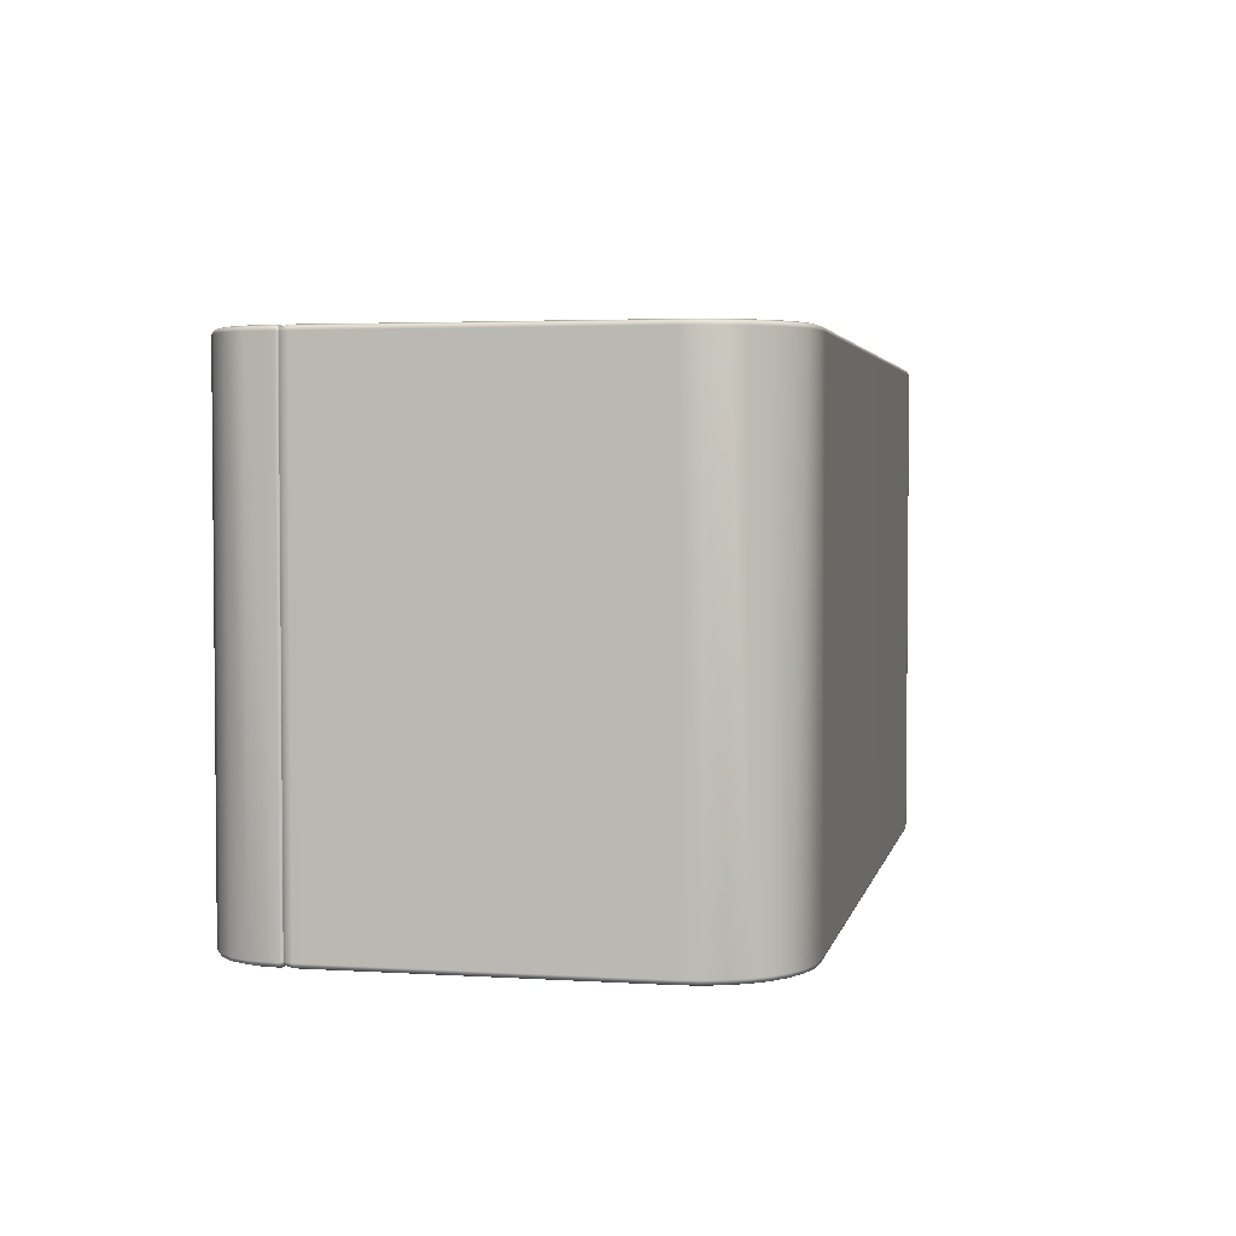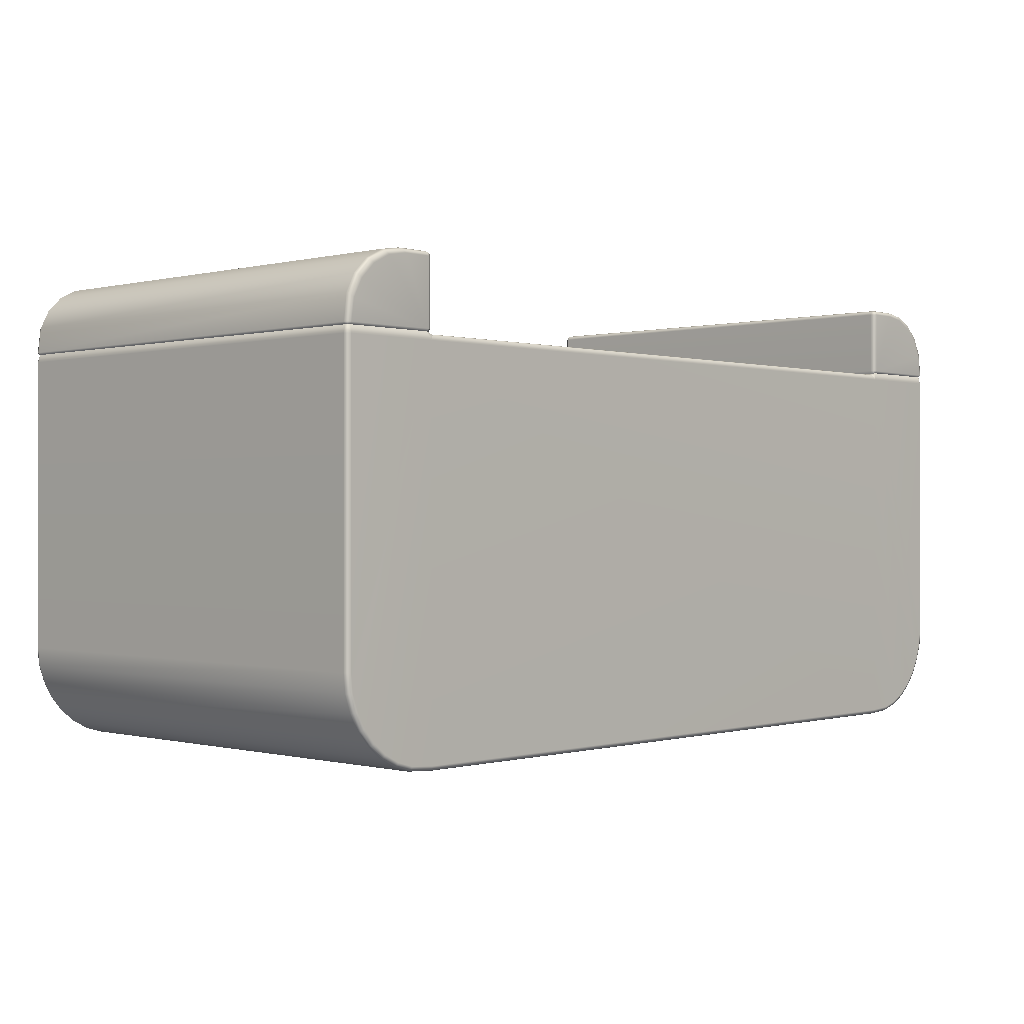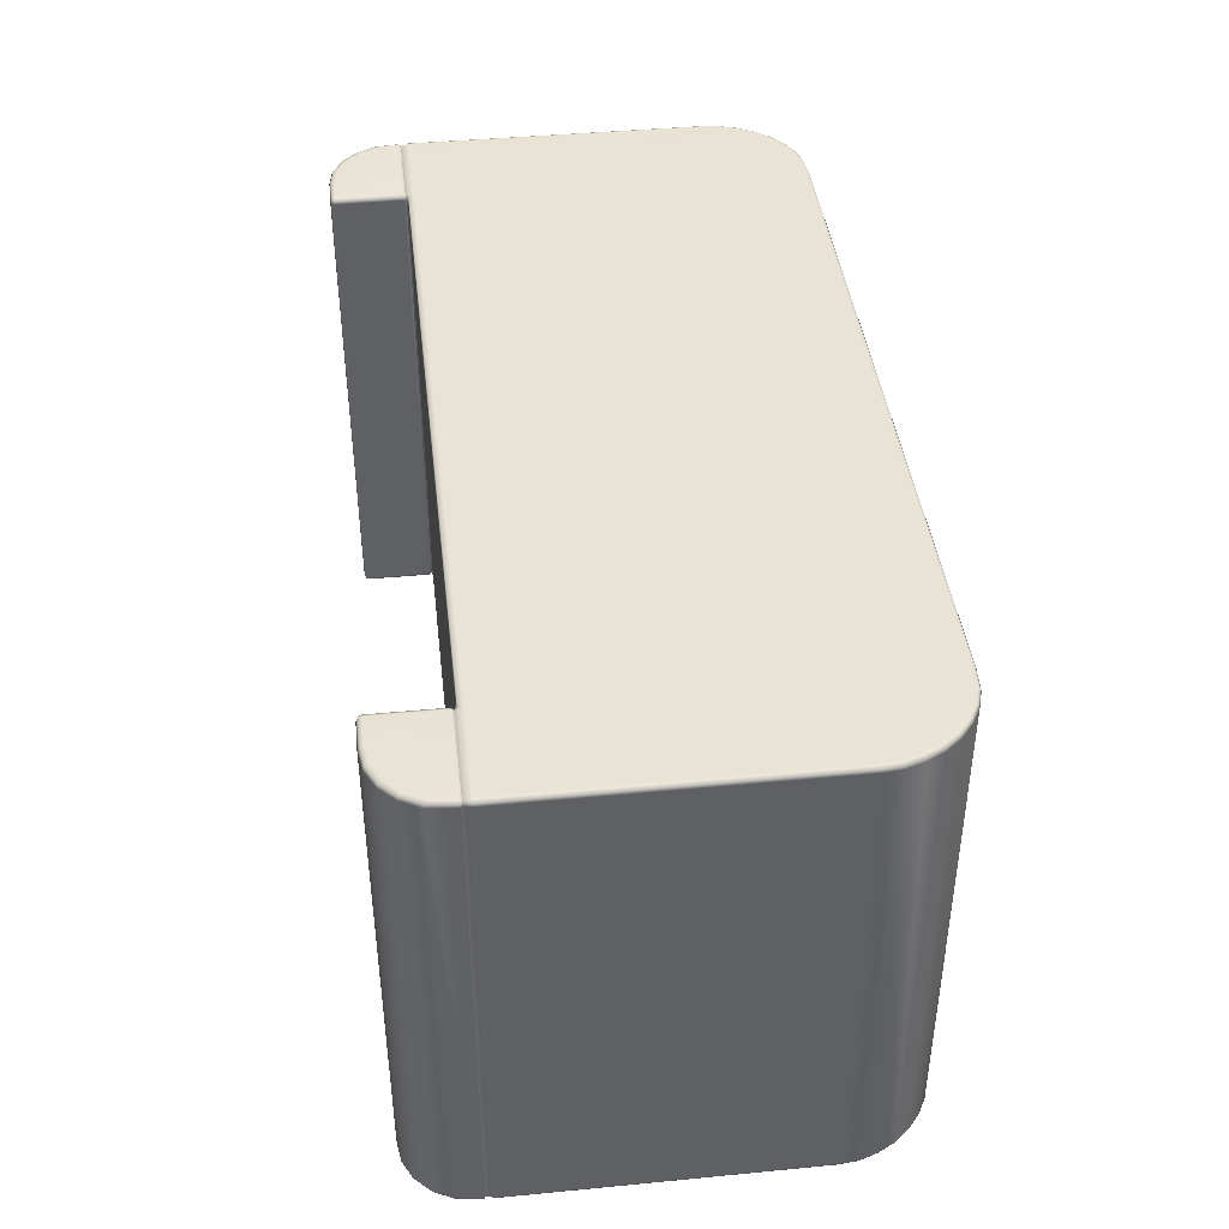
<metadata>
{"format":"obj","ext":"obj","renderer":"f3d","projection":"perspective","resolution":1024,"background":"white","views":[{"elev":3.2,"azim":-78.1,"up":"+Z"},{"elev":-0.1,"azim":-46.3,"up":"+Y"},{"elev":41.6,"azim":-96.6,"up":"+Z"}]}
</metadata>
<code>
g ENV_SY01_G9_Section4_Casing_05_B_MO
v -5.092 2.303 -3.417
v -5.115 2.29 -3.466
v 5.115 2.29 -3.466
v 5.092 2.303 -3.417
v 5.092 2.303 3.417
v -5.092 2.303 3.417
v 5.115 2.29 3.466
v -5.115 2.29 3.466
v 5.115 2.29 -3.466
v -5.115 2.29 -3.466
v -5.17 2.22 -3.487
v 5.17 2.22 -3.487
v -5.142 -3.31 -3.487
v -5.503 -3.284 -3.487
v -5.744 -3.212 -3.487
v 5.142 -3.31 -3.487
v 5.503 -3.284 -3.487
v 5.744 -3.212 -3.487
v -5.144 -3.359 -3.466
v -5.512 -3.333 -3.466
v 5.144 -3.359 -3.466
v 5.512 -3.333 -3.466
v -5.763 -3.258 -3.466
v 5.763 -3.258 -3.466
v -5.966 -3.092 -3.487
v -5.993 -3.134 -3.466
v -6.161 -2.932 -3.487
v -6.196 -2.967 -3.466
v 5.966 -3.092 -3.487
v 5.993 -3.134 -3.466
v 6.161 -2.932 -3.487
v 6.196 -2.967 -3.466
v -6.321 -2.737 -3.487
v -6.362 -2.765 -3.466
v -6.44 -2.513 -3.487
v -6.486 -2.533 -3.466
v 6.321 -2.737 -3.487
v 6.362 -2.765 -3.466
v 6.44 -2.513 -3.487
v 6.486 -2.533 -3.466
v -6.523 -2.272 -3.487
v -6.572 -2.282 -3.466
v -6.548 -2.015 -3.487
v -6.597 -2.017 -3.466
v -6.597 2.22 -3.466
v -6.548 2.22 -3.487
v -6.573 2.332 -3.443
v -6.541 2.332 -3.457
v -5.215 2.332 -3.457
v -5.115 2.29 -3.466
v -5.178 2.326 -3.443
v 6.523 -2.272 -3.487
v 6.572 -2.282 -3.466
v 6.548 -2.015 -3.487
v 6.597 -2.017 -3.466
v 6.597 2.22 -3.466
v 6.548 2.22 -3.487
v 6.573 2.332 -3.443
v 6.541 2.332 -3.457
v 5.215 2.332 -3.457
v 5.115 2.29 -3.466
v 5.178 2.326 -3.443
v 5.215 3.359 -3.466
v 5.174 3.35 -3.457
v 5.165 3.31 -3.466
v 5.215 3.31 -3.487
v 5.667 3.359 -3.466
v 5.215 2.368 -3.487
v 5.165 2.37 -3.466
v 5.178 2.326 -3.443
v 5.215 2.332 -3.457
v 5.617 3.31 -3.487
v 5.905 3.264 -3.487
v 5.954 3.314 -3.466
v 6.164 3.132 -3.487
v 6.214 3.181 -3.466
v 6.37 2.926 -3.487
v 6.42 2.975 -3.466
v 6.502 2.667 -3.487
v 6.552 2.716 -3.466
v 6.593 2.365 -3.466
v 6.543 2.365 -3.487
v 6.541 2.332 -3.457
v 6.573 2.332 -3.443
v 5.215 3.359 3.466
v 5.165 3.31 3.466
v 5.174 3.35 3.457
v 5.215 3.31 3.487
v 5.667 3.359 3.466
v 5.215 2.368 3.487
v 5.165 2.37 3.466
v 5.215 2.332 3.457
v 6.541 2.332 3.457
v 5.178 2.326 3.443
v 5.617 3.31 3.487
v 5.905 3.264 3.487
v 5.954 3.314 3.466
v 6.164 3.132 3.487
v 6.214 3.181 3.466
v 6.37 2.926 3.487
v 6.42 2.975 3.466
v 6.502 2.667 3.487
v 6.552 2.716 3.466
v 6.543 2.365 3.487
v 6.573 2.332 3.443
v 6.593 2.365 3.466
v 5.17 2.22 3.487
v -5.115 2.29 3.466
v 5.115 2.29 3.466
v -5.17 2.22 3.487
v 5.142 -3.31 3.487
v 5.744 -3.212 3.487
v 6.161 -2.932 3.487
v -5.142 -3.31 3.487
v -5.744 -3.212 3.487
v -6.161 -2.932 3.487
v 5.503 -3.284 3.487
v 5.144 -3.359 3.466
v 5.512 -3.333 3.466
v -5.144 -3.359 3.466
v 5.763 -3.258 3.466
v -5.503 -3.284 3.487
v -5.512 -3.333 3.466
v -5.763 -3.258 3.466
v 5.966 -3.092 3.487
v 5.993 -3.134 3.466
v 6.196 -2.967 3.466
v -5.966 -3.092 3.487
v -5.993 -3.134 3.466
v -6.196 -2.967 3.466
v 6.321 -2.737 3.487
v 6.362 -2.765 3.466
v 6.44 -2.513 3.487
v 6.486 -2.533 3.466
v 6.523 -2.272 3.487
v 6.572 -2.282 3.466
v 6.548 -2.015 3.487
v 6.597 -2.017 3.466
v 6.548 2.22 3.487
v 6.597 2.22 3.466
v 6.541 2.332 3.457
v 6.573 2.332 3.443
v 5.215 2.332 3.457
v 5.178 2.326 3.443
v 5.115 2.29 3.466
v 6.588 2.331 -3.411
v 6.573 2.332 -3.443
v 6.597 2.22 -3.466
v 6.618 2.22 -3.417
v 6.588 2.331 3.411
v 6.618 -2.018 -3.417
v 6.597 -2.017 -3.466
v 6.618 2.22 3.417
v 6.573 2.332 3.443
v 6.597 2.22 3.466
v 6.597 -2.017 3.466
v 6.592 -2.287 -3.417
v 6.572 -2.282 -3.466
v 6.618 -2.018 3.417
v 6.592 -2.287 3.417
v 6.572 -2.282 3.466
v 6.505 -2.541 -3.417
v 6.486 -2.533 -3.466
v 6.505 -2.541 3.417
v 6.486 -2.533 3.466
v 6.379 -2.776 -3.417
v 6.362 -2.765 -3.466
v 6.379 -2.776 3.417
v 6.362 -2.765 3.466
v 6.21 -2.982 -3.417
v 6.196 -2.967 -3.466
v 6.21 -2.982 3.417
v 6.196 -2.967 3.466
v 6.005 -3.151 -3.417
v 5.993 -3.134 -3.466
v 6.005 -3.151 3.417
v 5.993 -3.134 3.466
v 5.771 -3.277 3.417
v 5.763 -3.258 3.466
v 5.771 -3.277 -3.417
v 5.763 -3.258 -3.466
v 5.516 -3.353 -3.417
v 5.512 -3.333 -3.466
v 5.516 -3.353 3.417
v 5.512 -3.333 3.466
v 5.145 -3.38 -3.417
v 5.144 -3.359 -3.466
v 5.145 -3.38 3.417
v 5.144 -3.359 3.466
v -5.144 -3.359 3.466
v -5.145 -3.38 3.417
v -5.512 -3.333 3.466
v -5.145 -3.38 -3.417
v -5.144 -3.359 -3.466
v -5.512 -3.333 -3.466
v -5.516 -3.353 3.417
v -5.763 -3.258 3.466
v -5.516 -3.353 -3.417
v -5.763 -3.258 -3.466
v -5.771 -3.277 3.417
v -5.993 -3.134 3.466
v -5.771 -3.277 -3.417
v -5.993 -3.134 -3.466
v -6.005 -3.151 -3.417
v -6.196 -2.967 -3.466
v -6.005 -3.151 3.417
v -6.196 -2.967 3.466
v -6.21 -2.982 3.417
v -6.362 -2.765 3.466
v -6.21 -2.982 -3.417
v -6.362 -2.765 -3.466
v -6.379 -2.776 3.417
v -6.486 -2.533 3.466
v -6.379 -2.776 -3.417
v -6.486 -2.533 -3.466
v -6.505 -2.541 3.417
v -6.572 -2.282 3.466
v -6.505 -2.541 -3.417
v -6.572 -2.282 -3.466
v -6.592 -2.287 3.417
v -6.597 -2.017 3.466
v -6.592 -2.287 -3.417
v -6.597 -2.017 -3.466
v -6.618 -2.018 3.417
v -6.618 -2.018 -3.417
v -6.597 2.22 -3.466
v -6.618 2.22 3.417
v -6.597 2.22 3.466
v -6.573 2.332 3.443
v -6.588 2.331 3.411
v -6.618 2.22 -3.417
v -6.588 2.331 -3.411
v -6.573 2.332 -3.443
v 5.16 2.324 3.411
v 5.178 2.326 3.443
v 5.115 2.29 3.466
v 5.092 2.303 3.417
v 5.16 2.323 -3.411
v 5.092 2.303 -3.417
v 5.178 2.326 -3.443
v 5.115 2.29 -3.466
v 5.165 2.37 -3.466
v 5.16 2.323 -3.411
v 5.178 2.326 -3.443
v 5.145 2.371 -3.417
v 5.16 2.324 3.411
v 5.145 3.31 -3.417
v 5.165 3.31 -3.466
v 5.145 2.371 3.417
v 5.178 2.326 3.443
v 5.165 2.37 3.466
v 5.145 3.31 3.417
v 5.165 3.31 3.466
v 5.165 3.359 -3.417
v 5.174 3.35 -3.457
v 5.215 3.359 -3.466
v 5.165 3.359 3.417
v 5.174 3.35 3.457
v 5.215 3.359 3.466
v 5.215 3.38 -3.417
v 5.215 3.38 3.417
v 5.687 3.38 3.417
v 5.667 3.359 3.466
v 5.954 3.314 3.466
v 5.687 3.38 -3.417
v 5.667 3.359 -3.466
v 5.954 3.314 -3.466
v 5.975 3.334 -3.417
v 6.214 3.181 -3.466
v 5.975 3.334 3.417
v 6.214 3.181 3.466
v 6.234 3.202 -3.417
v 6.42 2.975 -3.466
v 6.234 3.202 3.417
v 6.42 2.975 3.466
v 6.44 2.996 -3.417
v 6.552 2.716 -3.466
v 6.44 2.996 3.417
v 6.552 2.716 3.466
v 6.572 2.737 -3.417
v 6.572 2.737 3.417
v 6.593 2.365 3.466
v 6.614 2.365 -3.417
v 6.593 2.365 -3.466
v 6.573 2.332 -3.443
v 6.588 2.331 -3.411
v 6.614 2.365 3.417
v 6.588 2.331 3.411
v 6.573 2.332 3.443
v -5.215 3.359 -3.466
v -5.165 3.31 -3.466
v -5.174 3.35 -3.457
v -5.215 3.31 -3.487
v -5.667 3.359 -3.466
v -5.215 2.368 -3.487
v -5.165 2.37 -3.466
v -5.178 2.326 -3.443
v -5.215 2.332 -3.457
v -5.617 3.31 -3.487
v -5.905 3.264 -3.487
v -5.954 3.314 -3.466
v -6.164 3.132 -3.487
v -6.214 3.181 -3.466
v -6.37 2.926 -3.487
v -6.42 2.975 -3.466
v -6.502 2.667 -3.487
v -6.552 2.716 -3.466
v -6.593 2.365 -3.466
v -6.543 2.365 -3.487
v -6.541 2.332 -3.457
v -6.573 2.332 -3.443
v -5.215 3.359 3.466
v -5.174 3.35 3.457
v -5.165 3.31 3.466
v -5.215 3.31 3.487
v -5.667 3.359 3.466
v -5.215 2.368 3.487
v -5.165 2.37 3.466
v -5.215 2.332 3.457
v -6.541 2.332 3.457
v -5.178 2.326 3.443
v -5.617 3.31 3.487
v -5.905 3.264 3.487
v -5.954 3.314 3.466
v -6.164 3.132 3.487
v -6.214 3.181 3.466
v -6.37 2.926 3.487
v -6.42 2.975 3.466
v -6.502 2.667 3.487
v -6.552 2.716 3.466
v -6.543 2.365 3.487
v -6.573 2.332 3.443
v -6.593 2.365 3.466
v -5.16 2.324 3.411
v -5.115 2.29 3.466
v -5.178 2.326 3.443
v -5.092 2.303 3.417
v -5.16 2.323 -3.411
v -5.092 2.303 -3.417
v -5.178 2.326 -3.443
v -5.115 2.29 -3.466
v -5.165 2.37 -3.466
v -5.178 2.326 -3.443
v -5.16 2.323 -3.411
v -5.145 2.371 -3.417
v -5.16 2.324 3.411
v -5.145 3.31 -3.417
v -5.165 3.31 -3.466
v -5.145 2.371 3.417
v -5.178 2.326 3.443
v -5.165 2.37 3.466
v -5.145 3.31 3.417
v -5.165 3.31 3.466
v -5.165 3.359 -3.417
v -5.174 3.35 -3.457
v -5.215 3.359 -3.466
v -5.165 3.359 3.417
v -5.174 3.35 3.457
v -5.215 3.359 3.466
v -5.215 3.38 -3.417
v -5.215 3.38 3.417
v -5.687 3.38 3.417
v -5.667 3.359 3.466
v -5.954 3.314 3.466
v -5.687 3.38 -3.417
v -5.667 3.359 -3.466
v -5.954 3.314 -3.466
v -5.975 3.334 -3.417
v -6.214 3.181 -3.466
v -5.975 3.334 3.417
v -6.214 3.181 3.466
v -6.234 3.202 -3.417
v -6.42 2.975 -3.466
v -6.234 3.202 3.417
v -6.42 2.975 3.466
v -6.44 2.996 -3.417
v -6.552 2.716 -3.466
v -6.44 2.996 3.417
v -6.552 2.716 3.466
v -6.572 2.737 -3.417
v -6.572 2.737 3.417
v -6.593 2.365 3.466
v -6.614 2.365 -3.417
v -6.593 2.365 -3.466
v -6.573 2.332 -3.443
v -6.588 2.331 -3.411
v -6.614 2.365 3.417
v -6.588 2.331 3.411
v -6.573 2.332 3.443
v -5.178 2.326 3.443
v -5.115 2.29 3.466
v -5.215 2.332 3.457
v -6.548 2.22 3.487
v -6.541 2.332 3.457
v -6.597 2.22 3.466
v -6.573 2.332 3.443
v -6.597 -2.017 3.466
v -6.548 -2.015 3.487
v -6.572 -2.282 3.466
v -6.523 -2.272 3.487
v -6.486 -2.533 3.466
v -6.44 -2.513 3.487
v -6.362 -2.765 3.466
v -6.321 -2.737 3.487
g ENV_SY01_G9_Section4_Casing_05_B_MO_0
f 3 2 1
f 4 3 1
f 4 1 5
f 1 6 5
f 5 6 7
f 6 8 7
f 11 10 9
f 12 11 9
f 13 11 12
f 13 14 11
f 14 15 11
f 16 13 12
f 17 16 12
f 18 17 12
f 14 13 19
f 19 13 16
f 20 14 19
f 14 20 15
f 21 19 16
f 16 17 21
f 17 22 21
f 22 17 18
f 20 23 15
f 24 22 18
f 25 15 23
f 26 25 23
f 15 25 27
f 25 26 27
f 26 28 27
f 11 15 27
f 18 29 24
f 29 30 24
f 29 18 31
f 30 29 31
f 32 30 31
f 18 12 31
f 27 28 33
f 28 34 33
f 33 35 27
f 33 34 35
f 35 11 27
f 34 36 35
f 32 31 37
f 38 32 37
f 39 37 31
f 38 37 39
f 12 39 31
f 40 38 39
f 35 36 41
f 36 42 41
f 41 43 35
f 41 42 43
f 43 11 35
f 42 44 43
f 43 44 45
f 46 43 45
f 11 43 46
f 46 45 47
f 48 46 47
f 46 48 11
f 48 49 11
f 50 11 49
f 51 50 49
f 40 39 52
f 53 40 52
f 54 52 39
f 53 52 54
f 55 53 54
f 55 54 56
f 12 54 39
f 54 57 56
f 54 12 57
f 56 57 58
f 57 59 58
f 59 57 12
f 60 59 12
f 12 61 60
f 61 62 60
f 65 64 63
f 66 65 63
f 66 63 67
f 65 66 68
f 69 65 68
f 70 69 68
f 71 70 68
f 72 66 67
f 68 66 72
f 73 72 67
f 68 72 73
f 74 73 67
f 75 73 74
f 68 73 75
f 76 75 74
f 77 75 76
f 68 75 77
f 78 77 76
f 79 77 78
f 68 77 79
f 80 79 78
f 80 81 79
f 68 82 71
f 82 68 79
f 81 82 79
f 82 83 71
f 83 82 81
f 84 83 81
f 87 86 85
f 86 88 85
f 85 88 89
f 88 86 90
f 86 91 90
f 90 91 92
f 92 93 90
f 91 94 92
f 88 95 89
f 95 88 90
f 95 96 89
f 96 95 90
f 96 97 89
f 96 98 97
f 98 96 90
f 98 99 97
f 98 100 99
f 100 98 90
f 100 101 99
f 100 102 101
f 102 100 90
f 102 103 101
f 93 104 90
f 102 90 104
f 103 102 104
f 104 93 105
f 106 103 104
f 106 104 105
f 109 108 107
f 108 110 107
f 107 110 111
f 107 111 112
f 107 112 113
f 110 114 111
f 114 110 115
f 115 110 116
f 111 117 112
f 117 111 118
f 111 114 118
f 119 117 118
f 117 119 112
f 114 120 118
f 119 121 112
f 114 122 120
f 122 114 115
f 122 123 120
f 123 122 115
f 124 123 115
f 125 112 121
f 126 125 121
f 112 125 113
f 125 126 113
f 126 127 113
f 115 128 124
f 128 129 124
f 128 115 116
f 129 128 116
f 130 129 116
f 113 127 131
f 127 132 131
f 131 133 113
f 131 132 133
f 132 134 133
f 133 107 113
f 133 134 135
f 133 135 107
f 134 136 135
f 135 136 137
f 135 137 107
f 136 138 137
f 139 137 138
f 139 107 137
f 140 139 138
f 141 139 140
f 142 141 140
f 139 141 143
f 107 139 143
f 143 144 107
f 144 145 107
f 148 147 146
f 149 148 146
f 146 150 149
f 148 149 151
f 152 148 151
f 150 153 149
f 149 153 151
f 150 154 153
f 154 155 153
f 155 156 153
f 151 157 152
f 157 158 152
f 153 159 151
f 156 159 153
f 151 159 157
f 160 159 156
f 159 160 157
f 161 160 156
f 157 162 158
f 157 160 162
f 162 163 158
f 164 160 161
f 160 164 162
f 165 164 161
f 162 166 163
f 162 164 166
f 166 167 163
f 168 164 165
f 164 168 166
f 169 168 165
f 166 170 167
f 166 168 170
f 170 171 167
f 172 168 169
f 168 172 170
f 173 172 169
f 170 174 171
f 170 172 174
f 174 175 171
f 176 172 173
f 172 176 174
f 177 176 173
f 176 177 178
f 176 178 174
f 177 179 178
f 175 174 180
f 178 180 174
f 181 175 180
f 180 182 181
f 180 178 182
f 182 183 181
f 184 178 179
f 178 184 182
f 185 184 179
f 183 182 186
f 182 184 186
f 187 183 186
f 184 185 188
f 184 188 186
f 185 189 188
f 189 190 188
f 190 191 188
f 188 191 186
f 190 192 191
f 186 193 187
f 191 193 186
f 193 194 187
f 195 194 193
f 192 196 191
f 191 196 193
f 196 192 197
f 198 195 193
f 196 198 193
f 195 198 199
f 200 196 197
f 196 200 198
f 197 201 200
f 198 202 199
f 200 202 198
f 203 199 202
f 204 203 202
f 202 200 204
f 203 204 205
f 201 206 200
f 200 206 204
f 206 201 207
f 208 206 207
f 206 208 204
f 208 207 209
f 204 210 205
f 208 210 204
f 205 210 211
f 212 208 209
f 208 212 210
f 212 209 213
f 210 214 211
f 212 214 210
f 211 214 215
f 216 212 213
f 212 216 214
f 216 213 217
f 214 218 215
f 216 218 214
f 215 218 219
f 220 216 217
f 216 220 218
f 220 217 221
f 218 222 219
f 220 222 218
f 219 222 223
f 224 220 221
f 220 224 222
f 222 225 223
f 224 225 222
f 226 223 225
f 224 221 227
f 224 227 225
f 221 228 227
f 228 229 227
f 229 230 227
f 227 231 225
f 227 230 231
f 231 226 225
f 230 232 231
f 226 231 232
f 233 226 232
f 236 235 234
f 237 236 234
f 237 234 238
f 239 237 238
f 239 238 240
f 241 239 240
f 244 243 242
f 243 245 242
f 243 246 245
f 245 247 242
f 247 248 242
f 246 249 245
f 245 249 247
f 246 250 249
f 250 251 249
f 252 249 251
f 249 252 247
f 253 252 251
f 247 254 248
f 247 252 254
f 254 255 248
f 256 255 254
f 257 252 253
f 252 257 254
f 258 257 253
f 258 259 257
f 260 256 254
f 254 257 260
f 259 261 257
f 257 261 260
f 261 259 262
f 261 262 260
f 259 263 262
f 262 263 264
f 256 260 265
f 262 265 260
f 266 256 265
f 266 265 267
f 265 268 267
f 265 262 268
f 267 268 269
f 270 262 264
f 262 270 268
f 270 264 271
f 268 272 269
f 268 270 272
f 269 272 273
f 274 270 271
f 270 274 272
f 274 271 275
f 272 276 273
f 272 274 276
f 273 276 277
f 278 274 275
f 274 278 276
f 278 275 279
f 276 280 277
f 276 278 280
f 281 278 279
f 278 281 280
f 281 279 282
f 280 283 277
f 283 280 281
f 283 284 277
f 285 284 283
f 286 285 283
f 287 283 281
f 283 287 286
f 287 281 282
f 287 288 286
f 287 282 288
f 282 289 288
f 292 291 290
f 291 293 290
f 290 293 294
f 293 291 295
f 291 296 295
f 296 297 295
f 297 298 295
f 293 299 294
f 293 295 299
f 299 300 294
f 300 299 295
f 300 301 294
f 300 302 301
f 300 295 302
f 302 303 301
f 302 304 303
f 304 302 295
f 304 305 303
f 304 306 305
f 304 295 306
f 306 307 305
f 308 307 306
f 309 295 298
f 295 309 306
f 309 308 306
f 310 309 298
f 309 310 308
f 310 311 308
f 314 313 312
f 315 314 312
f 315 312 316
f 314 315 317
f 318 314 317
f 318 317 319
f 320 319 317
f 321 318 319
f 322 315 316
f 315 322 317
f 323 322 316
f 322 323 317
f 324 323 316
f 325 323 324
f 323 325 317
f 326 325 324
f 327 325 326
f 325 327 317
f 328 327 326
f 329 327 328
f 317 327 329
f 330 329 328
f 331 320 317
f 317 329 331
f 329 330 331
f 320 331 332
f 330 333 331
f 331 333 332
f 336 335 334
f 335 337 334
f 334 337 338
f 337 339 338
f 338 339 340
f 339 341 340
f 344 343 342
f 345 344 342
f 346 344 345
f 347 345 342
f 348 347 342
f 349 346 345
f 349 345 347
f 350 346 349
f 351 350 349
f 349 352 351
f 352 349 347
f 352 353 351
f 354 347 348
f 352 347 354
f 355 354 348
f 355 356 354
f 352 357 353
f 357 352 354
f 357 358 353
f 359 358 357
f 356 360 354
f 357 354 360
f 361 359 357
f 361 357 360
f 359 361 362
f 362 361 360
f 363 359 362
f 363 362 364
f 360 356 365
f 365 362 360
f 356 366 365
f 365 366 367
f 368 365 367
f 362 365 368
f 368 367 369
f 362 370 364
f 370 362 368
f 364 370 371
f 372 368 369
f 370 368 372
f 372 369 373
f 370 374 371
f 374 370 372
f 371 374 375
f 376 372 373
f 374 372 376
f 376 373 377
f 374 378 375
f 378 374 376
f 375 378 379
f 380 376 377
f 378 376 380
f 378 381 379
f 381 378 380
f 379 381 382
f 383 380 377
f 380 383 381
f 384 383 377
f 384 385 383
f 385 386 383
f 383 387 381
f 387 383 386
f 381 387 382
f 388 387 386
f 382 387 388
f 389 382 388
f 391 390 110
f 390 392 110
f 393 110 392
f 394 393 392
f 393 394 395
f 394 396 395
f 393 395 397
f 398 393 397
f 110 393 398
f 397 399 398
f 399 400 398
f 398 400 110
f 399 401 400
f 400 402 110
f 401 402 400
f 110 402 116
f 401 403 402
f 402 404 116
f 403 404 402
f 130 116 404
f 403 130 404

</code>
